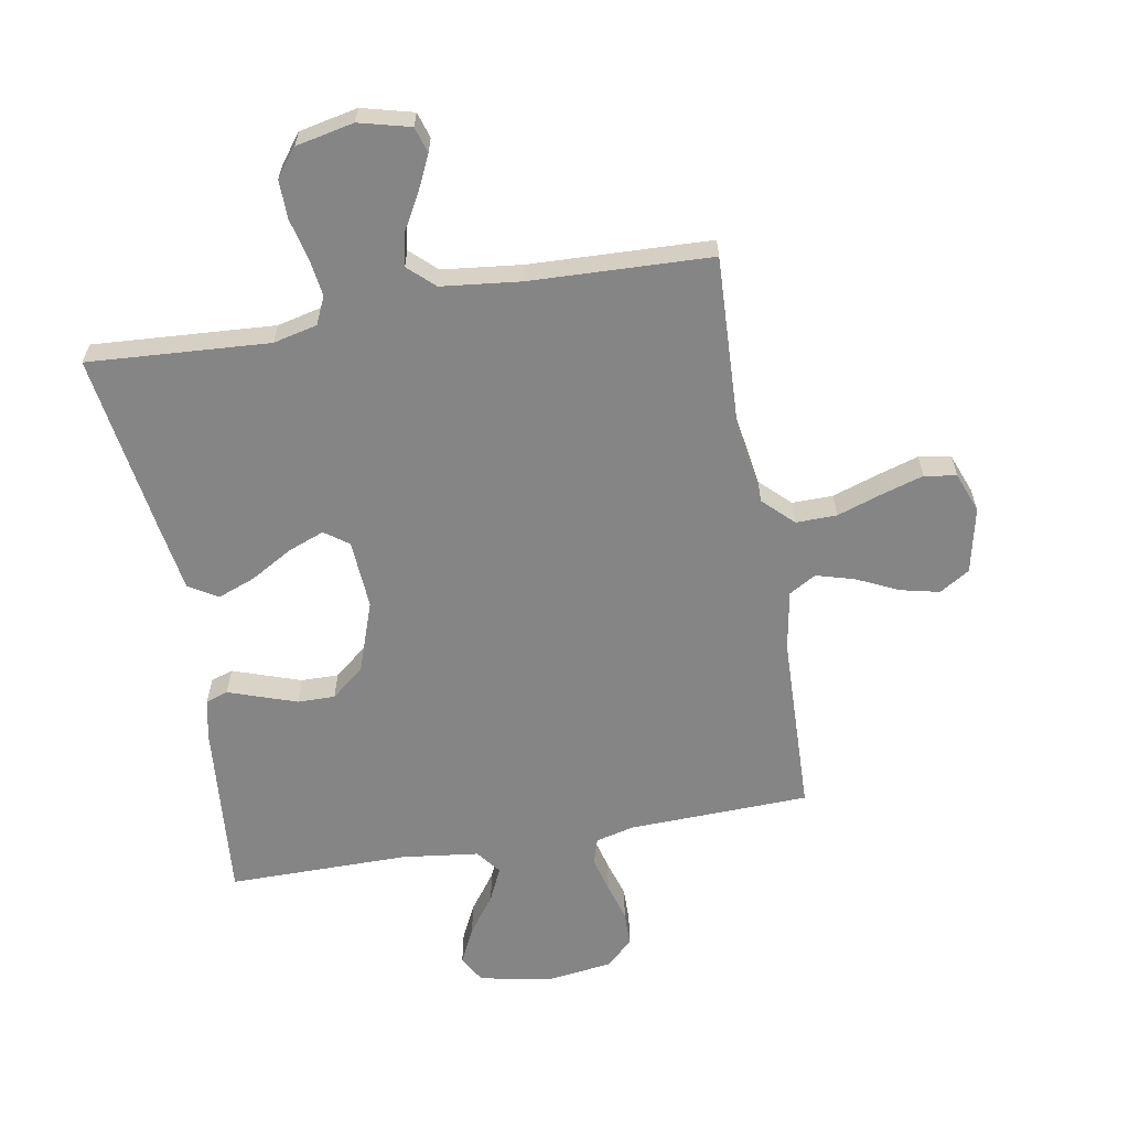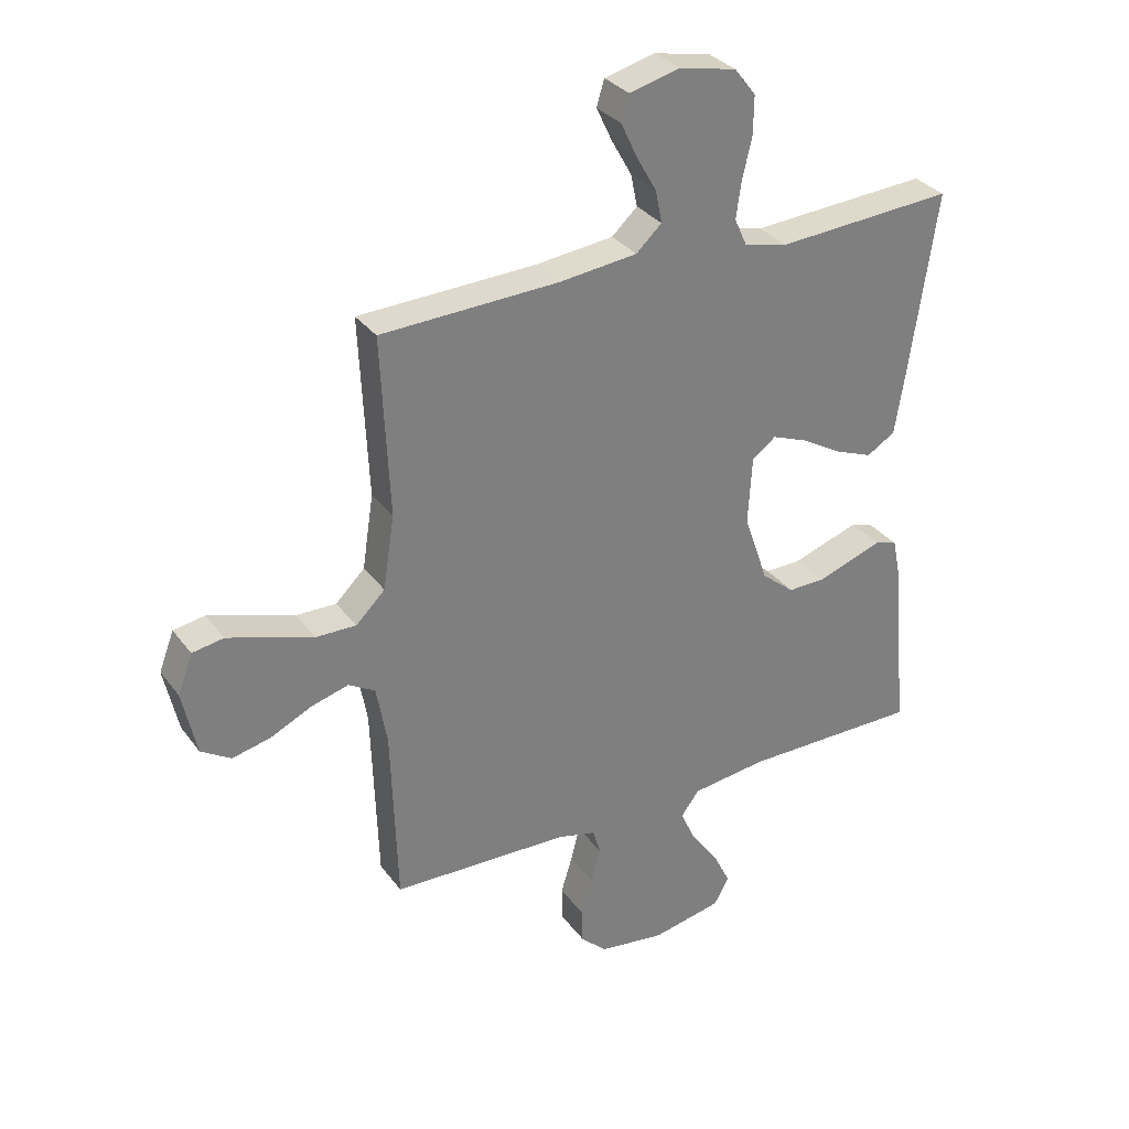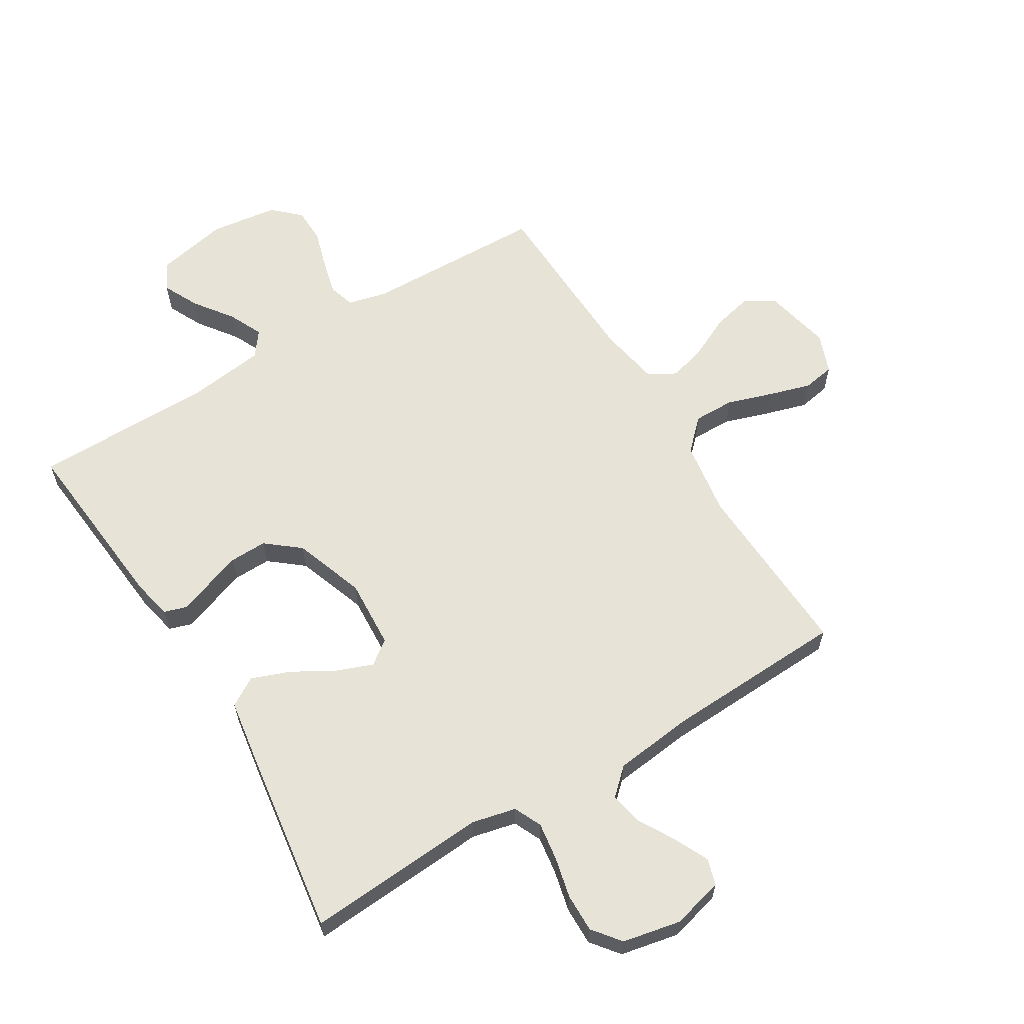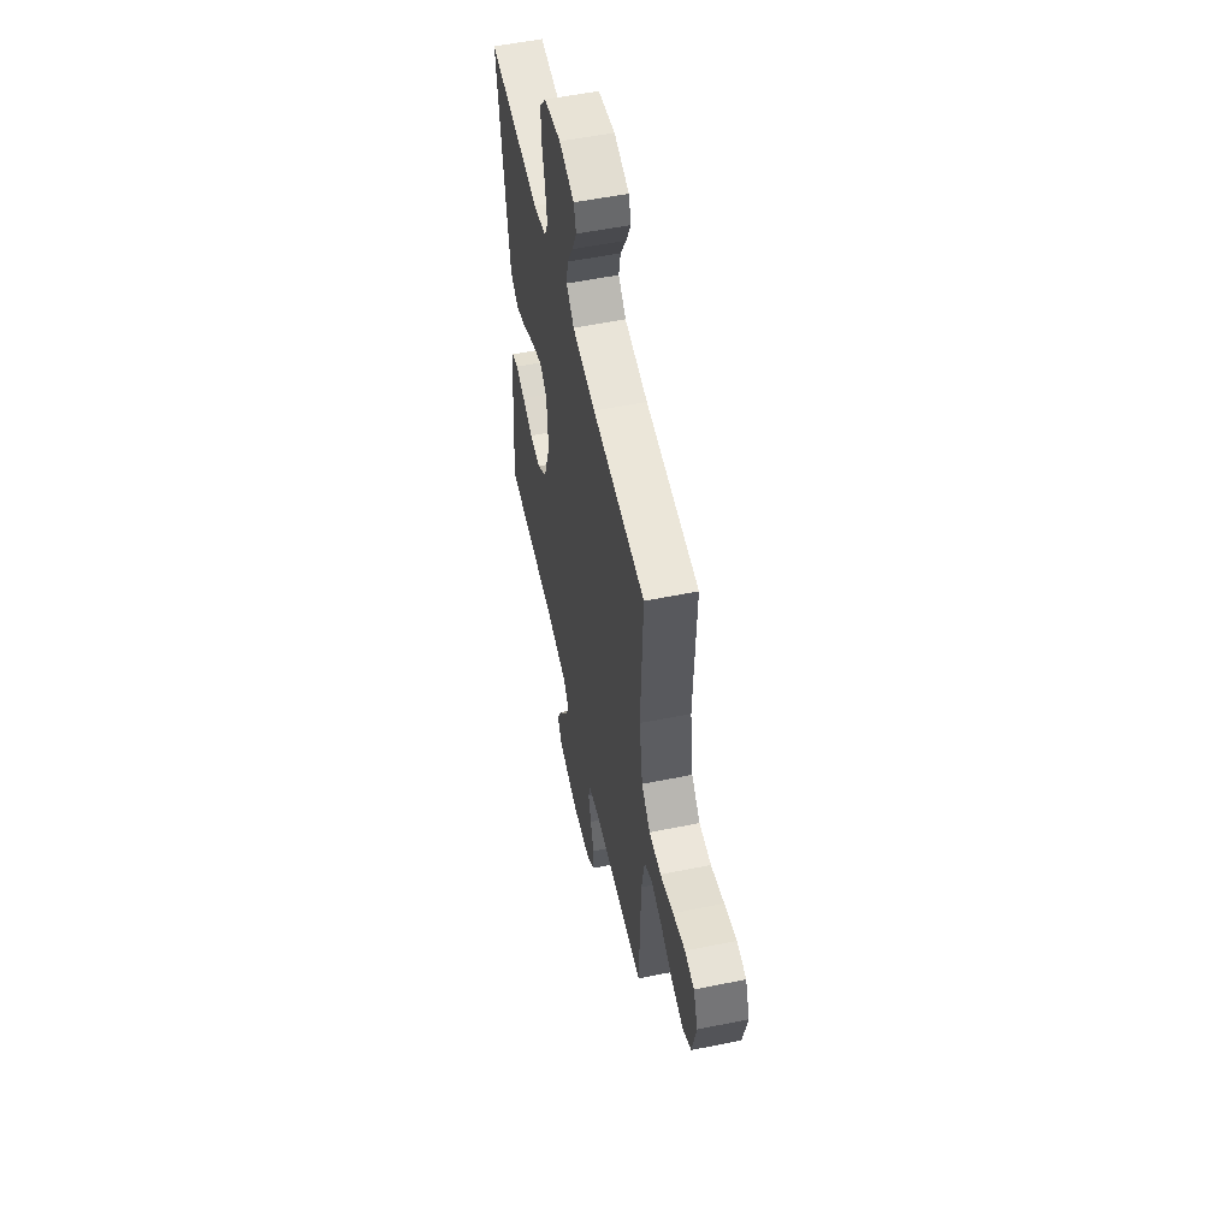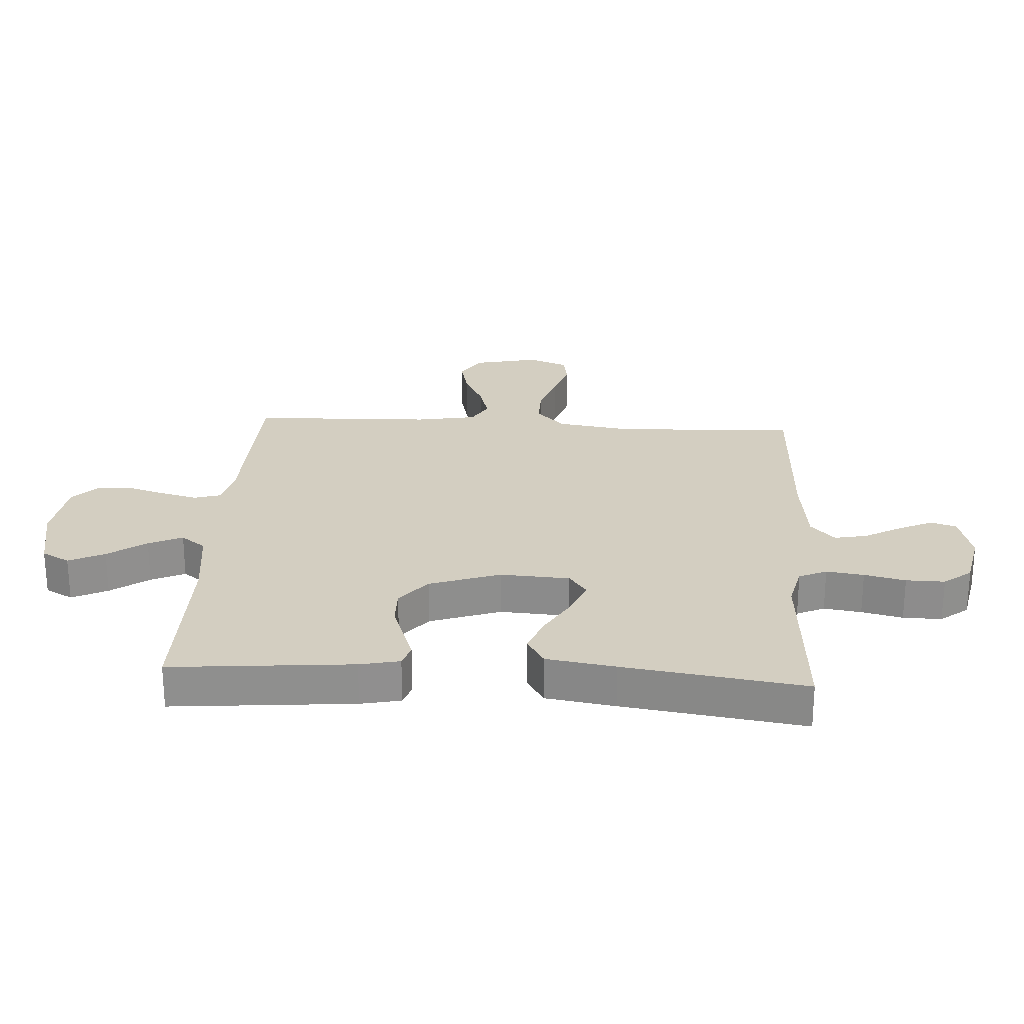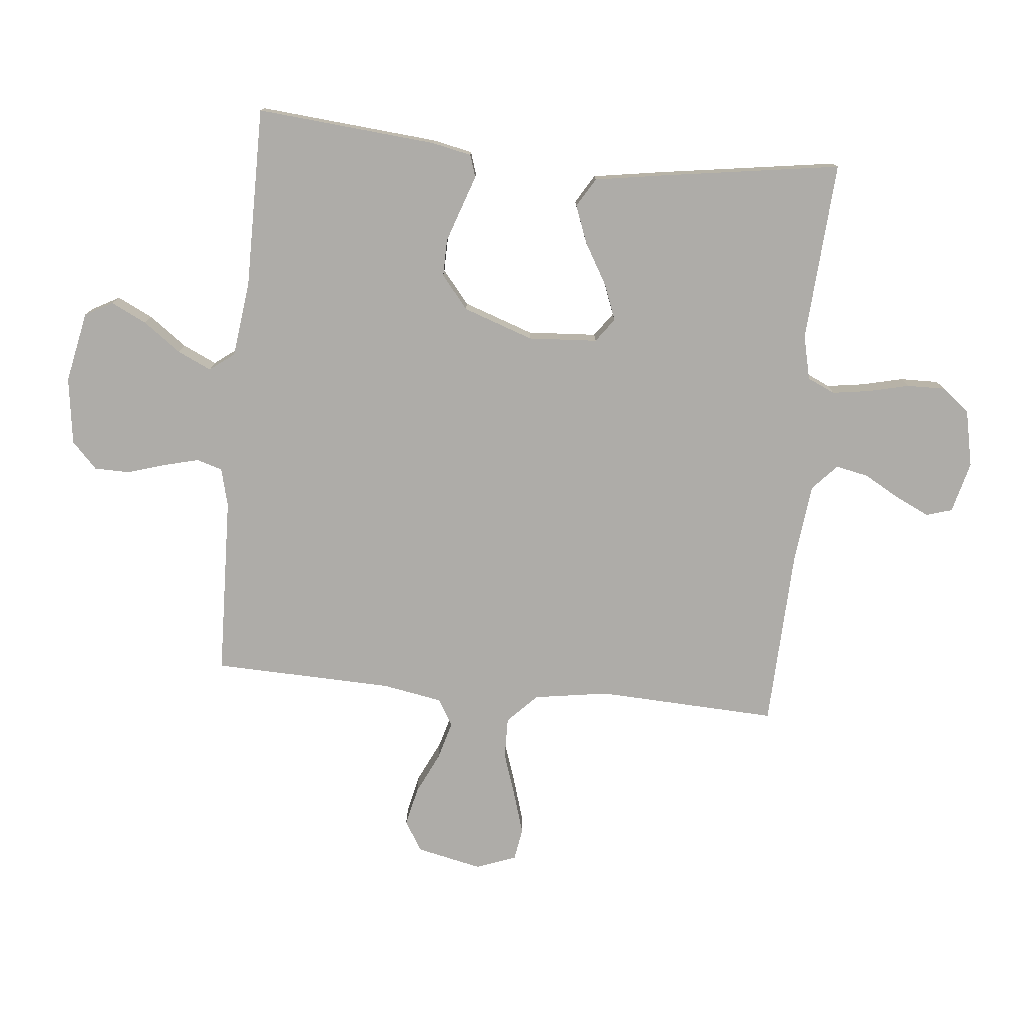
<metadata>
{"format":"obj","ext":"obj","renderer":"f3d","projection":"perspective","resolution":1024,"background":"white","views":[{"elev":-61.7,"azim":10.1,"up":"+Y"},{"elev":31.6,"azim":149.9,"up":"+Z"},{"elev":61.9,"azim":-31.5,"up":"+Y"},{"elev":55.0,"azim":77.9,"up":"+Z"},{"elev":25.0,"azim":-86.5,"up":"+Y"},{"elev":-76.9,"azim":-95.5,"up":"+Y"}]}
</metadata>
<code>
v -0.5 0.07 -0.5
v -0.473 0.07 -0.2
v -0.459 0.07 -0.134
v -0.422 0.07 -0.122
v -0.37 0.07 -0.14
v -0.309 0.07 -0.161
v -0.247 0.07 -0.162
v -0.192 0.07 -0.117
v -0.151 0.07 0
v -0.158 0.07 0.115
v -0.198 0.07 0.144
v -0.258 0.07 0.121
v -0.327 0.07 0.081
v -0.39 0.07 0.057
v -0.438 0.07 0.086
v -0.456 0.07 0.2
v -0.5 0.07 0.5
v -0.2 0.07 0.48
v -0.127 0.07 0.497
v -0.106 0.07 0.543
v -0.115 0.07 0.605
v -0.131 0.07 0.673
v -0.132 0.07 0.737
v -0.096 0.07 0.783
v 0 0.07 0.803
v 0.085 0.07 0.781
v 0.098 0.07 0.738
v 0.071 0.07 0.681
v 0.037 0.07 0.621
v 0.026 0.07 0.567
v 0.069 0.07 0.527
v 0.2 0.07 0.512
v 0.5 0.07 0.5
v 0.486 0.07 0.2
v 0.505 0.07 0.076
v 0.554 0.07 0.028
v 0.622 0.07 0.029
v 0.697 0.07 0.054
v 0.766 0.07 0.075
v 0.819 0.07 0.066
v 0.844 0.07 0
v 0.82 0.07 -0.109
v 0.77 0.07 -0.14
v 0.705 0.07 -0.125
v 0.636 0.07 -0.092
v 0.573 0.07 -0.074
v 0.528 0.07 -0.1
v 0.51 0.07 -0.2
v 0.5 0.07 -0.5
v 0.2 0.07 -0.509
v 0.136 0.07 -0.525
v 0.123 0.07 -0.568
v 0.138 0.07 -0.627
v 0.157 0.07 -0.69
v 0.156 0.07 -0.748
v 0.112 0.07 -0.79
v 0 0.07 -0.805
v -0.118 0.07 -0.781
v -0.143 0.07 -0.735
v -0.114 0.07 -0.676
v -0.068 0.07 -0.613
v -0.042 0.07 -0.557
v -0.073 0.07 -0.516
v -0.2 0.07 -0.5
v -0.5 0 -0.5
v -0.473 0 -0.2
v -0.459 0 -0.134
v -0.422 0 -0.122
v -0.37 0 -0.14
v -0.309 0 -0.161
v -0.247 0 -0.162
v -0.192 0 -0.117
v -0.151 0 0
v -0.158 0 0.115
v -0.198 0 0.144
v -0.258 0 0.121
v -0.327 0 0.081
v -0.39 0 0.057
v -0.438 0 0.086
v -0.456 0 0.2
v -0.5 0 0.5
v -0.2 0 0.48
v -0.127 0 0.497
v -0.106 0 0.543
v -0.115 0 0.605
v -0.131 0 0.673
v -0.132 0 0.737
v -0.096 0 0.783
v 0 0 0.803
v 0.085 0 0.781
v 0.098 0 0.738
v 0.071 0 0.681
v 0.037 0 0.621
v 0.026 0 0.567
v 0.069 0 0.527
v 0.2 0 0.512
v 0.5 0 0.5
v 0.486 0 0.2
v 0.505 0 0.076
v 0.554 0 0.028
v 0.622 0 0.029
v 0.697 0 0.054
v 0.766 0 0.075
v 0.819 0 0.066
v 0.844 0 0
v 0.82 0 -0.109
v 0.77 0 -0.14
v 0.705 0 -0.125
v 0.636 0 -0.092
v 0.573 0 -0.074
v 0.528 0 -0.1
v 0.51 0 -0.2
v 0.5 0 -0.5
v 0.2 0 -0.509
v 0.136 0 -0.525
v 0.123 0 -0.568
v 0.138 0 -0.627
v 0.157 0 -0.69
v 0.156 0 -0.748
v 0.112 0 -0.79
v 0 0 -0.805
v -0.118 0 -0.781
v -0.143 0 -0.735
v -0.114 0 -0.676
v -0.068 0 -0.613
v -0.042 0 -0.557
v -0.073 0 -0.516
v -0.2 0 -0.5
f 59 60 61
f 58 59 61
f 57 58 61
f 56 57 61
f 55 56 61
f 54 55 61
f 53 54 61
f 52 53 61 62
f 51 52 62 63
f 48 49 50
f 51 63 64
f 50 51 64
f 48 50 64
f 47 48 64
f 43 44 45
f 42 43 45
f 41 42 45
f 40 41 45
f 39 40 45
f 38 39 45
f 37 38 45
f 36 37 45 46
f 47 64 1
f 46 47 1
f 36 46 1
f 35 36 1
f 27 28 29
f 26 27 29
f 25 26 29
f 24 25 29
f 23 24 29
f 22 23 29
f 21 22 29
f 20 21 29 30
f 19 20 30 31
f 16 17 18
f 15 16 18
f 14 15 18
f 13 14 18
f 12 13 18
f 19 31 32
f 18 19 32
f 12 18 32
f 11 12 32
f 3 4 5
f 2 3 5
f 1 2 5
f 1 5 6
f 34 35 1
f 32 33 34
f 11 32 34
f 10 11 34
f 9 10 34
f 8 9 34
f 7 8 34 1
f 1 6 7
f 125 124 123
f 125 123 122
f 125 122 121
f 125 121 120
f 125 120 119
f 125 119 118
f 125 118 117
f 126 125 117 116
f 127 126 116 115
f 114 113 112
f 128 127 115
f 128 115 114
f 128 114 112
f 128 112 111
f 109 108 107
f 109 107 106
f 109 106 105
f 109 105 104
f 109 104 103
f 109 103 102
f 109 102 101
f 110 109 101 100
f 65 128 111
f 65 111 110
f 65 110 100
f 65 100 99
f 93 92 91
f 93 91 90
f 93 90 89
f 93 89 88
f 93 88 87
f 93 87 86
f 93 86 85
f 94 93 85 84
f 95 94 84 83
f 82 81 80
f 82 80 79
f 82 79 78
f 82 78 77
f 82 77 76
f 96 95 83
f 96 83 82
f 96 82 76
f 96 76 75
f 69 68 67
f 69 67 66
f 69 66 65
f 70 69 65
f 65 99 98
f 98 97 96
f 98 96 75
f 98 75 74
f 98 74 73
f 98 73 72
f 65 98 72 71
f 71 70 65
f 1 65 66 2
f 2 66 67 3
f 3 67 68 4
f 4 68 69 5
f 5 69 70 6
f 6 70 71 7
f 7 71 72 8
f 8 72 73 9
f 9 73 74 10
f 10 74 75 11
f 11 75 76 12
f 12 76 77 13
f 13 77 78 14
f 14 78 79 15
f 15 79 80 16
f 16 80 81 17
f 17 81 82 18
f 18 82 83 19
f 19 83 84 20
f 20 84 85 21
f 21 85 86 22
f 22 86 87 23
f 23 87 88 24
f 24 88 89 25
f 25 89 90 26
f 26 90 91 27
f 27 91 92 28
f 28 92 93 29
f 29 93 94 30
f 30 94 95 31
f 31 95 96 32
f 32 96 97 33
f 33 97 98 34
f 34 98 99 35
f 35 99 100 36
f 36 100 101 37
f 37 101 102 38
f 38 102 103 39
f 39 103 104 40
f 40 104 105 41
f 41 105 106 42
f 42 106 107 43
f 43 107 108 44
f 44 108 109 45
f 45 109 110 46
f 46 110 111 47
f 47 111 112 48
f 48 112 113 49
f 49 113 114 50
f 50 114 115 51
f 51 115 116 52
f 52 116 117 53
f 53 117 118 54
f 54 118 119 55
f 55 119 120 56
f 56 120 121 57
f 57 121 122 58
f 58 122 123 59
f 59 123 124 60
f 60 124 125 61
f 61 125 126 62
f 62 126 127 63
f 63 127 128 64
f 64 128 65 1

</code>
